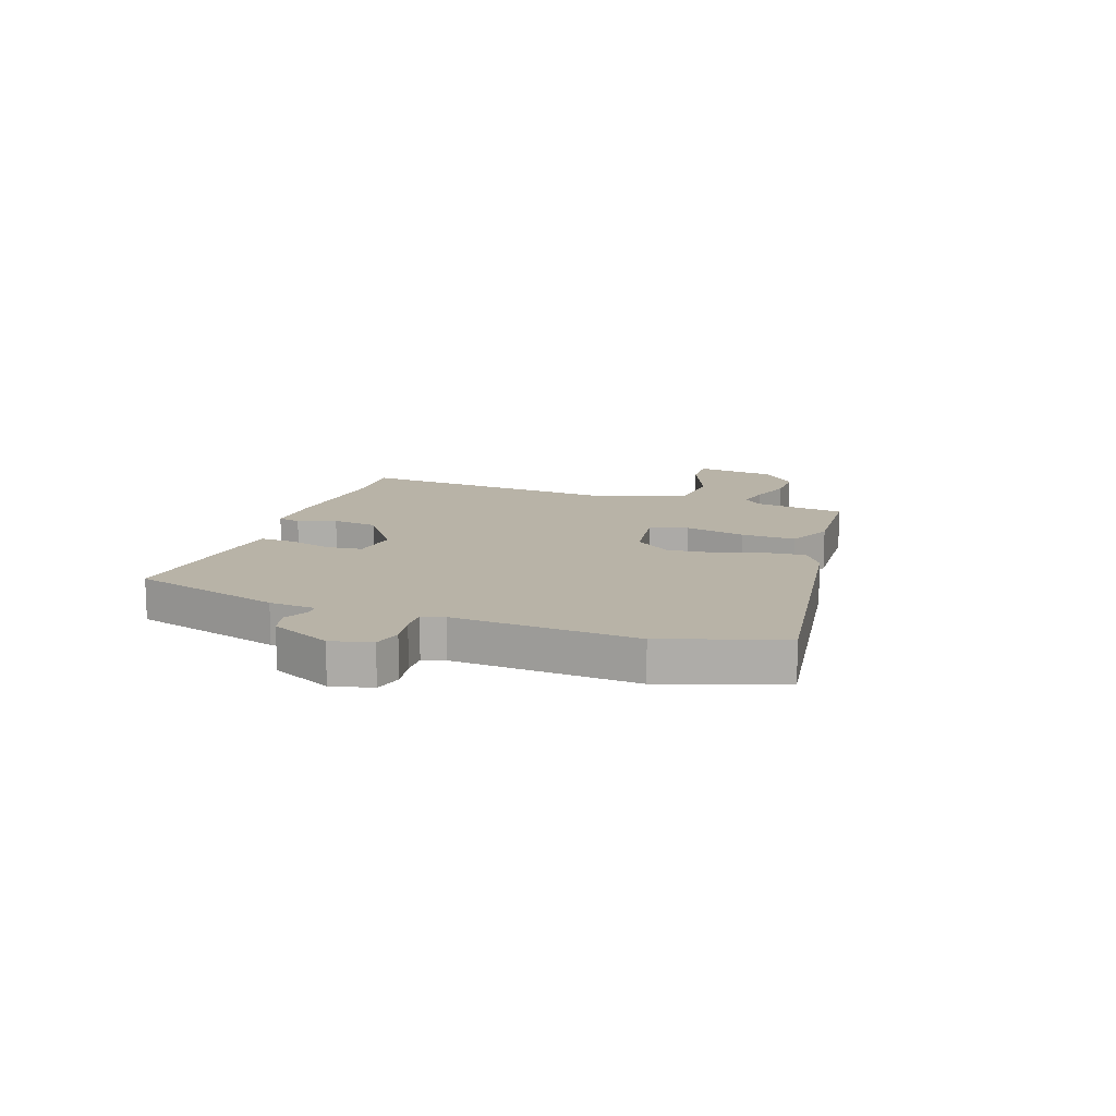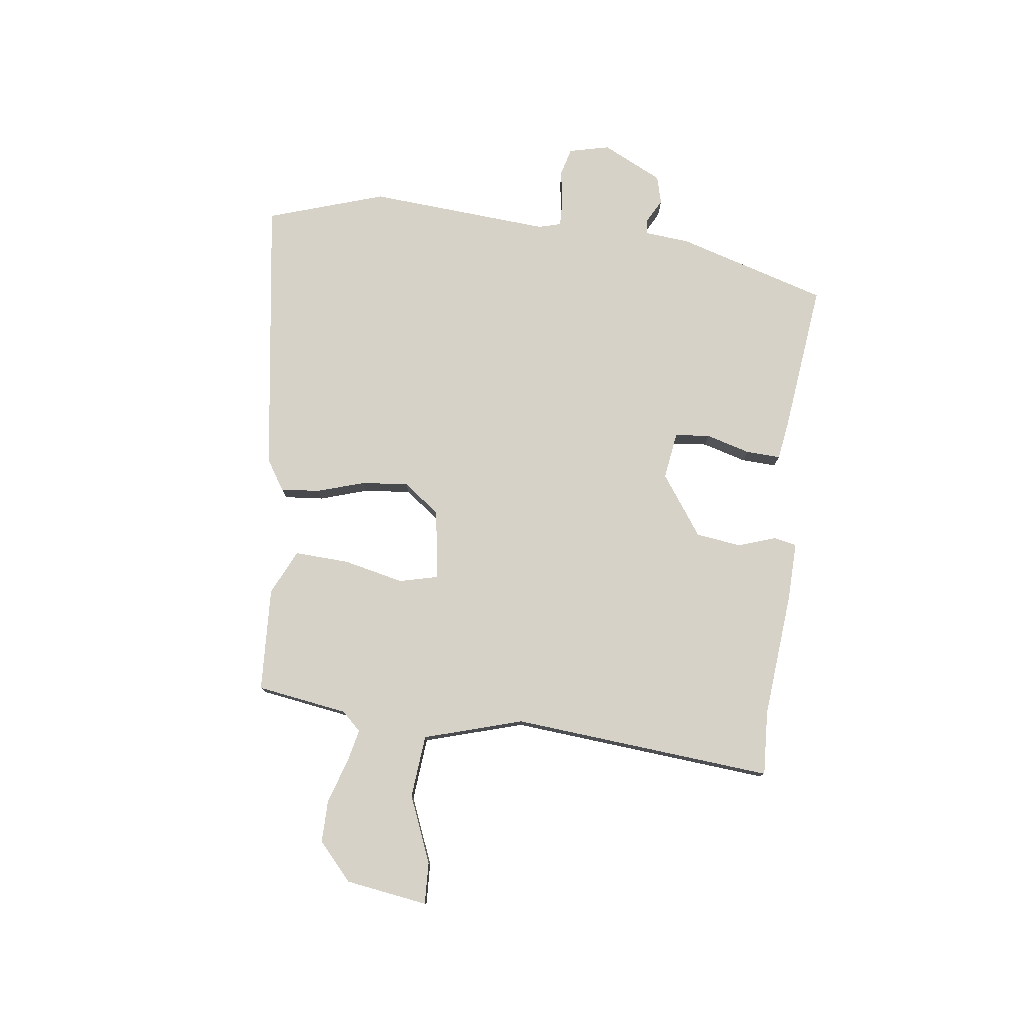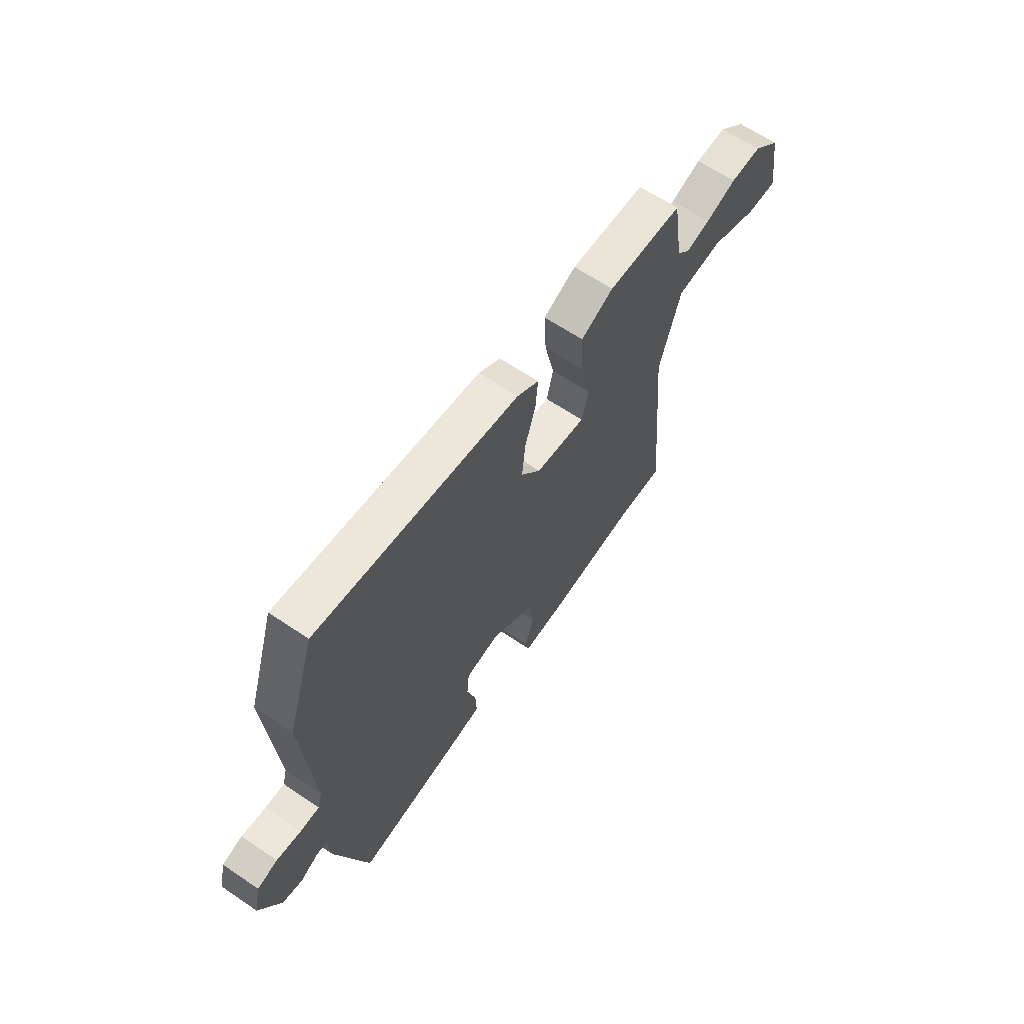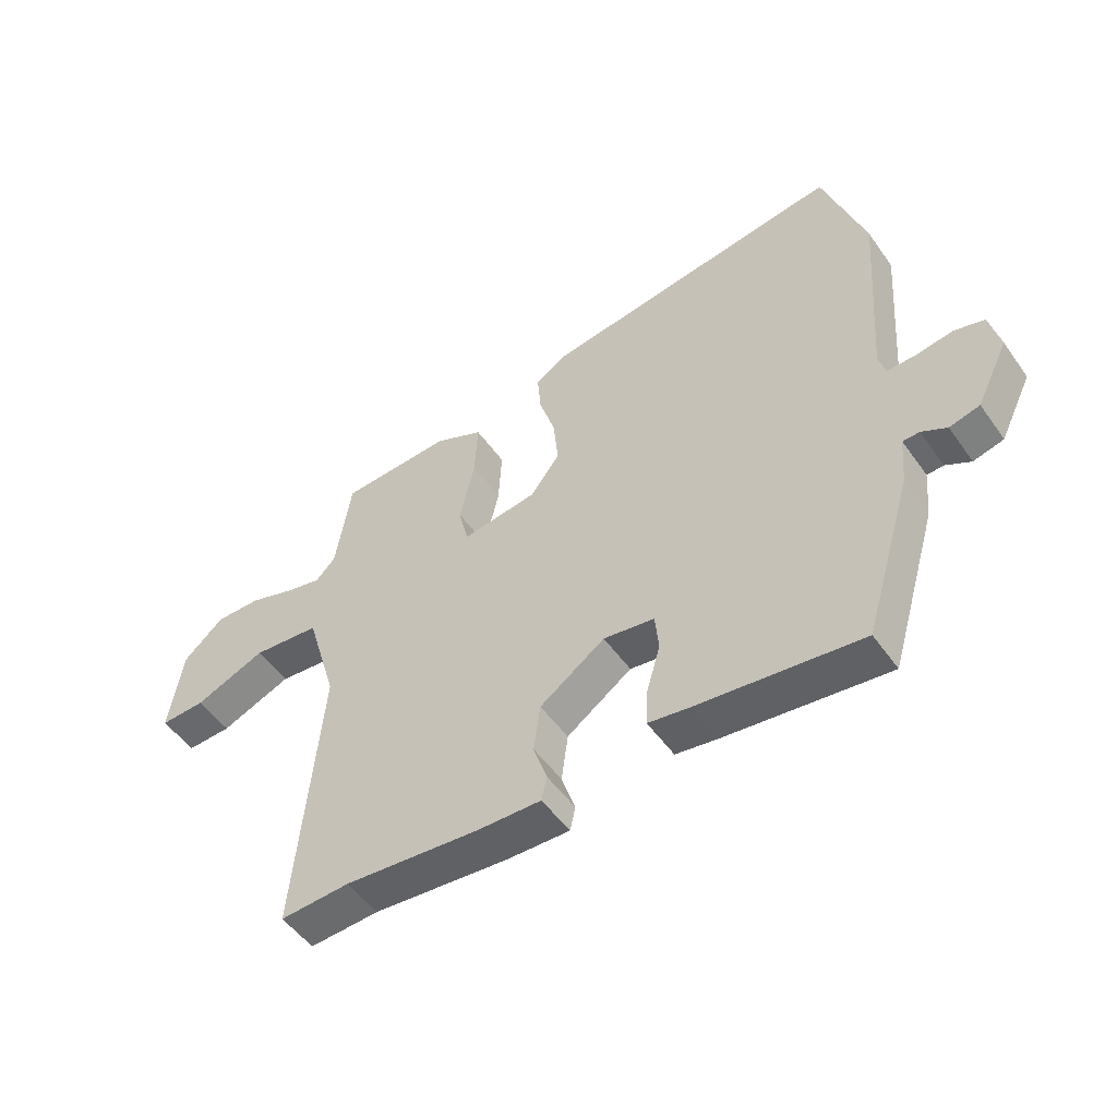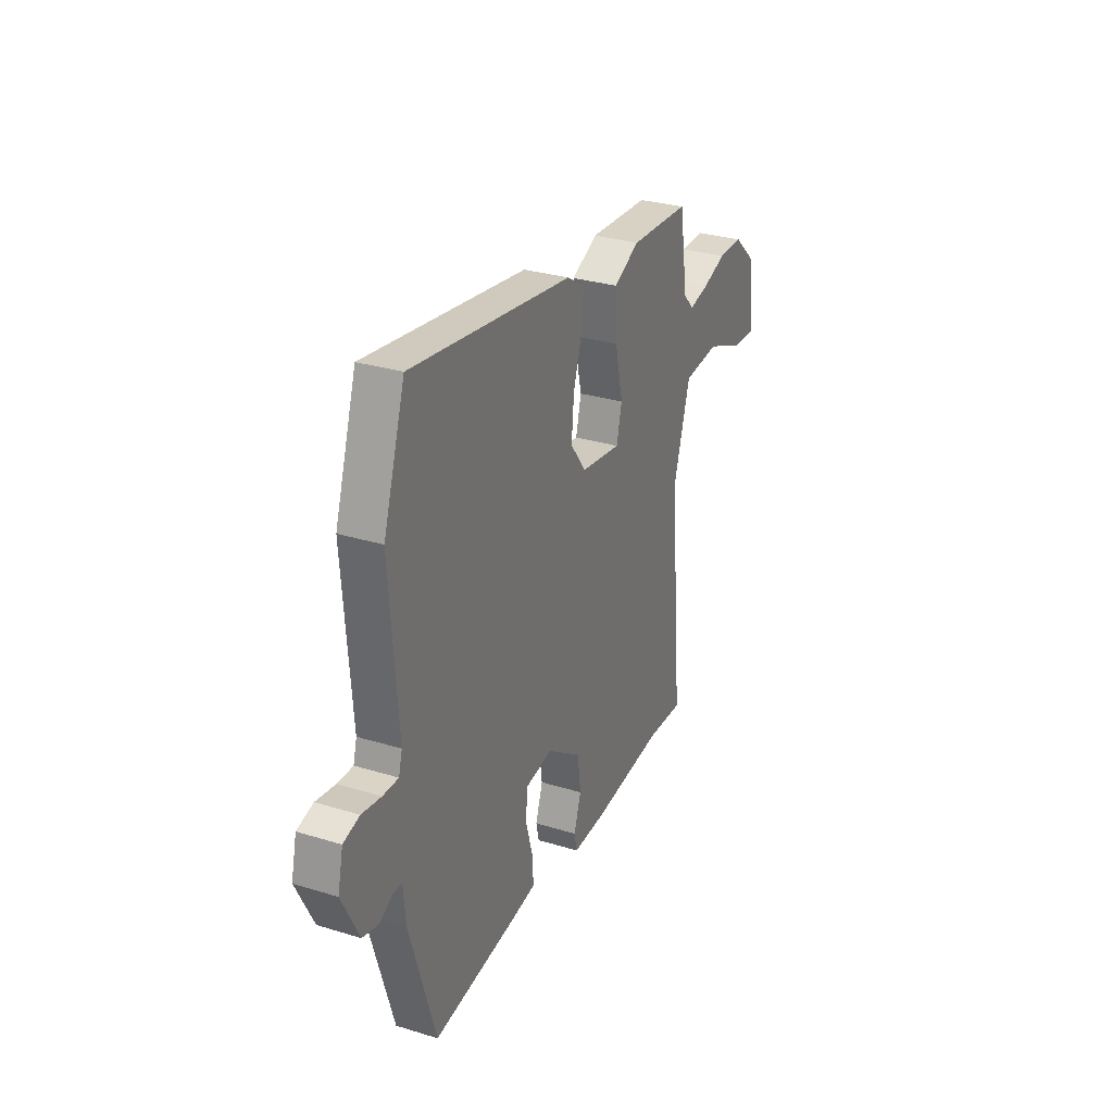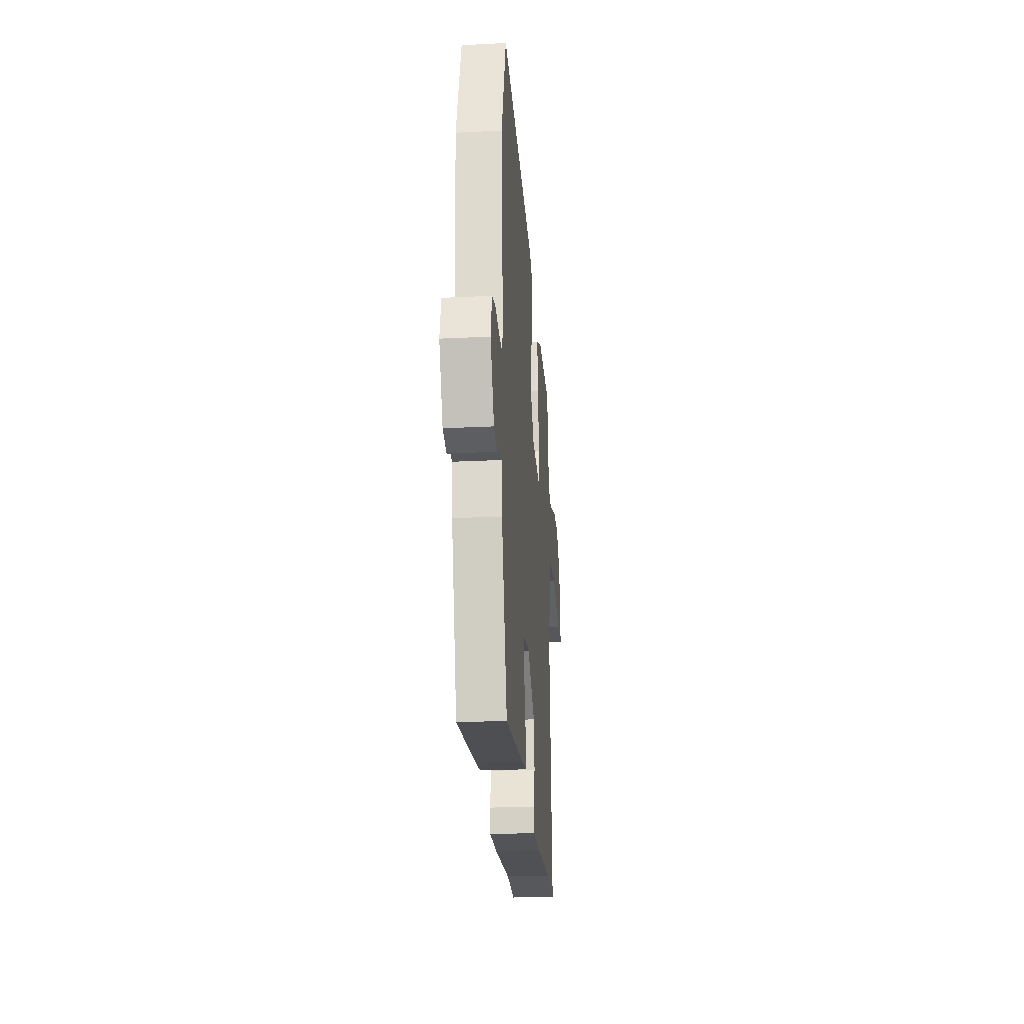
<metadata>
{"format":"obj","ext":"obj","renderer":"f3d","projection":"perspective","resolution":1024,"background":"white","views":[{"elev":12.9,"azim":-71.3,"up":"+Y"},{"elev":78.0,"azim":97.1,"up":"+Y"},{"elev":63.8,"azim":-55.7,"up":"+Z"},{"elev":-51.4,"azim":-145.7,"up":"+Z"},{"elev":29.9,"azim":-65.8,"up":"+Z"},{"elev":-25.0,"azim":-85.3,"up":"+Z"}]}
</metadata>
<code>
v 0.535 0.07 -0.502
v 0.418 0.07 -0.496
v 0.189 0.07 -0.517
v 0.083 0.07 -0.52
v 0.074 0.07 -0.479
v 0.097 0.07 -0.41
v 0.086 0.07 -0.328
v -0.024 0.07 -0.251
v -0.11 0.07 -0.264
v -0.116 0.07 -0.328
v -0.093 0.07 -0.408
v -0.09 0.07 -0.471
v -0.16 0.07 -0.482
v -0.435 0.07 -0.515
v -0.517 0.07 -0.243
v -0.525 0.07 -0.159
v -0.553 0.07 -0.158
v -0.595 0.07 -0.181
v -0.646 0.07 -0.168
v -0.7 0.07 -0.059
v -0.683 0.07 0.015
v -0.632 0.07 0.029
v -0.571 0.07 0.019
v -0.522 0.07 0.018
v -0.511 0.07 0.059
v -0.536 0.07 0.39
v -0.467 0.07 0.604
v 0.042 0.07 0.533
v 0.097 0.07 0.498
v 0.091 0.07 0.427
v 0.064 0.07 0.34
v 0.056 0.07 0.255
v 0.106 0.07 0.189
v 0.233 0.07 0.171
v 0.25 0.07 0.241
v 0.225 0.07 0.351
v 0.22 0.07 0.45
v 0.302 0.07 0.489
v 0.491 0.07 0.48
v 0.517 0.07 0.315
v 0.55 0.07 0.28
v 0.611 0.07 0.294
v 0.688 0.07 0.32
v 0.766 0.07 0.321
v 0.834 0.07 0.26
v 0.857 0.07 0.111
v 0.781 0.07 0.114
v 0.66 0.07 0.163
v 0.546 0.07 0.152
v 0.493 0.07 -0.027
v 0.535 0 -0.502
v 0.418 0 -0.496
v 0.189 0 -0.517
v 0.083 0 -0.52
v 0.074 0 -0.479
v 0.097 0 -0.41
v 0.086 0 -0.328
v -0.024 0 -0.251
v -0.11 0 -0.264
v -0.116 0 -0.328
v -0.093 0 -0.408
v -0.09 0 -0.471
v -0.16 0 -0.482
v -0.435 0 -0.515
v -0.517 0 -0.243
v -0.525 0 -0.159
v -0.553 0 -0.158
v -0.595 0 -0.181
v -0.646 0 -0.168
v -0.7 0 -0.059
v -0.683 0 0.015
v -0.632 0 0.029
v -0.571 0 0.019
v -0.522 0 0.018
v -0.511 0 0.059
v -0.536 0 0.39
v -0.467 0 0.604
v 0.042 0 0.533
v 0.097 0 0.498
v 0.091 0 0.427
v 0.064 0 0.34
v 0.056 0 0.255
v 0.106 0 0.189
v 0.233 0 0.171
v 0.25 0 0.241
v 0.225 0 0.351
v 0.22 0 0.45
v 0.302 0 0.489
v 0.491 0 0.48
v 0.517 0 0.315
v 0.55 0 0.28
v 0.611 0 0.294
v 0.688 0 0.32
v 0.766 0 0.321
v 0.834 0 0.26
v 0.857 0 0.111
v 0.781 0 0.114
v 0.66 0 0.163
v 0.546 0 0.152
v 0.493 0 -0.027
f 45 46 47 48
f 45 48 49
f 42 43 44 45
f 41 42 45 49
f 40 41 49 50
f 38 39 40 50
f 35 36 37 38
f 28 29 30 31
f 28 31 32
f 25 26 27 28
f 24 25 28 32
f 20 21 22 23
f 20 23 24
f 17 18 19 20
f 16 17 20 24
f 10 11 12 13
f 9 10 13 14
f 3 4 5 6
f 2 3 6 7
f 1 2 7 8
f 35 38 50 1
f 34 35 1
f 33 34 1 8
f 32 33 8 9
f 15 16 24 32
f 9 14 15 32
f 98 97 96 95
f 99 98 95
f 95 94 93 92
f 99 95 92 91
f 100 99 91 90
f 100 90 89 88
f 88 87 86 85
f 81 80 79 78
f 82 81 78
f 78 77 76 75
f 82 78 75 74
f 73 72 71 70
f 74 73 70
f 70 69 68 67
f 74 70 67 66
f 63 62 61 60
f 64 63 60 59
f 56 55 54 53
f 57 56 53 52
f 58 57 52 51
f 51 100 88 85
f 51 85 84
f 58 51 84 83
f 59 58 83 82
f 82 74 66 65
f 82 65 64 59
f 1 51 52 2
f 2 52 53 3
f 3 53 54 4
f 4 54 55 5
f 5 55 56 6
f 6 56 57 7
f 7 57 58 8
f 8 58 59 9
f 9 59 60 10
f 10 60 61 11
f 11 61 62 12
f 12 62 63 13
f 13 63 64 14
f 14 64 65 15
f 15 65 66 16
f 16 66 67 17
f 17 67 68 18
f 18 68 69 19
f 19 69 70 20
f 20 70 71 21
f 21 71 72 22
f 22 72 73 23
f 23 73 74 24
f 24 74 75 25
f 25 75 76 26
f 26 76 77 27
f 27 77 78 28
f 28 78 79 29
f 29 79 80 30
f 30 80 81 31
f 31 81 82 32
f 32 82 83 33
f 33 83 84 34
f 34 84 85 35
f 35 85 86 36
f 36 86 87 37
f 37 87 88 38
f 38 88 89 39
f 39 89 90 40
f 40 90 91 41
f 41 91 92 42
f 42 92 93 43
f 43 93 94 44
f 44 94 95 45
f 45 95 96 46
f 46 96 97 47
f 47 97 98 48
f 48 98 99 49
f 49 99 100 50
f 50 100 51 1

</code>
